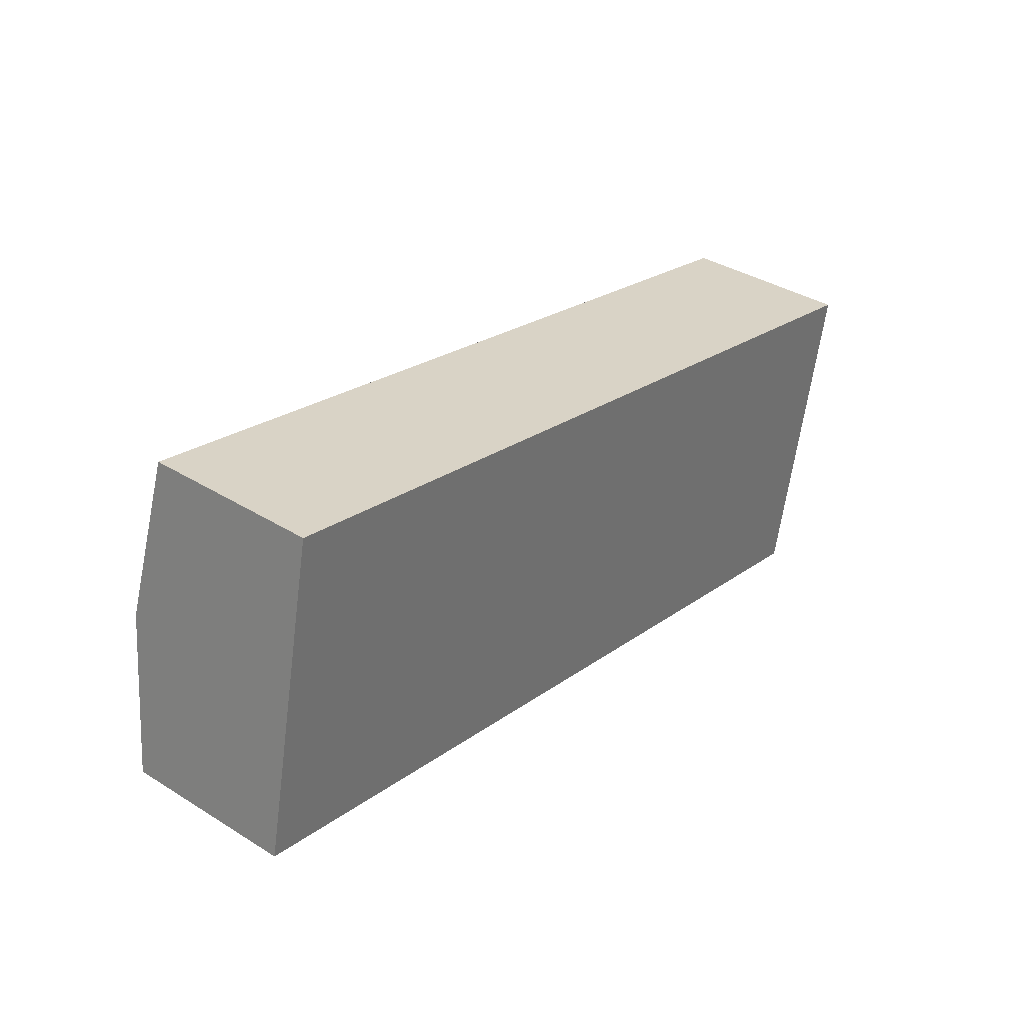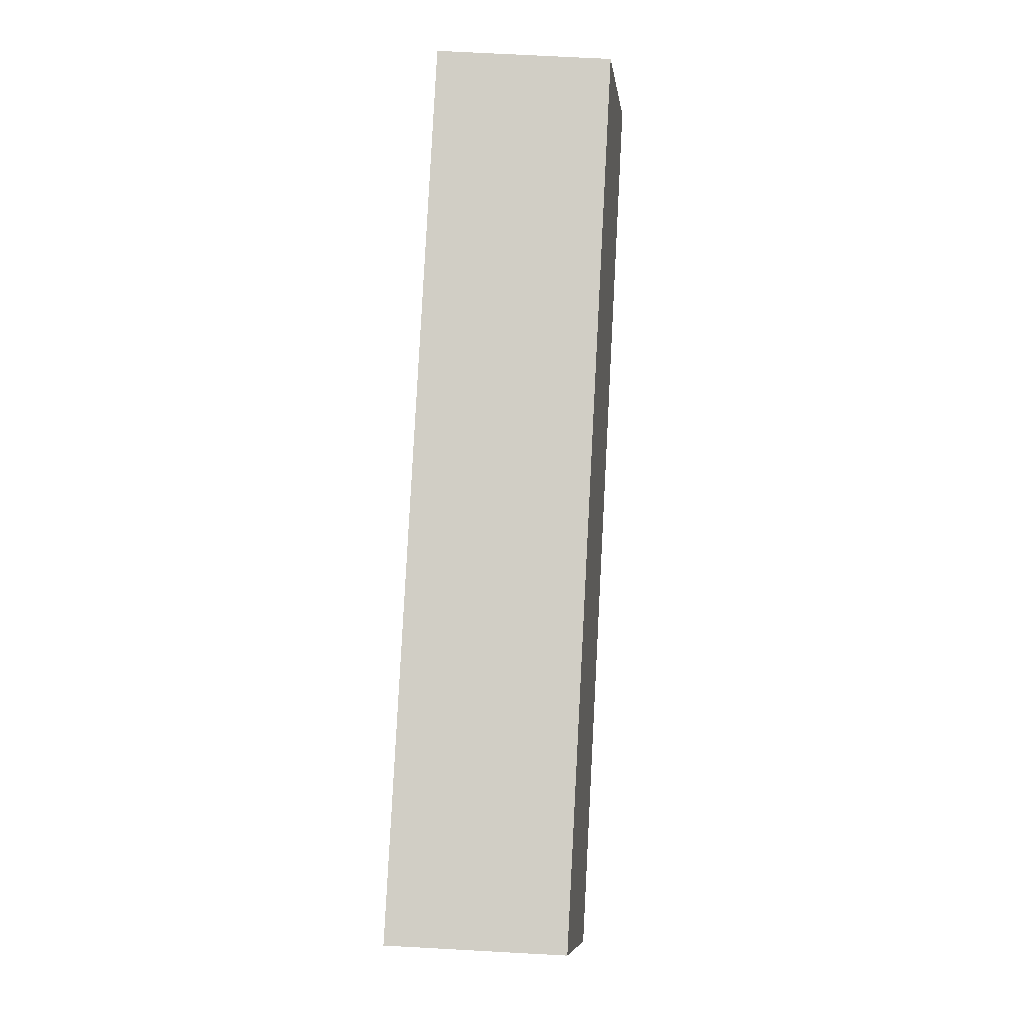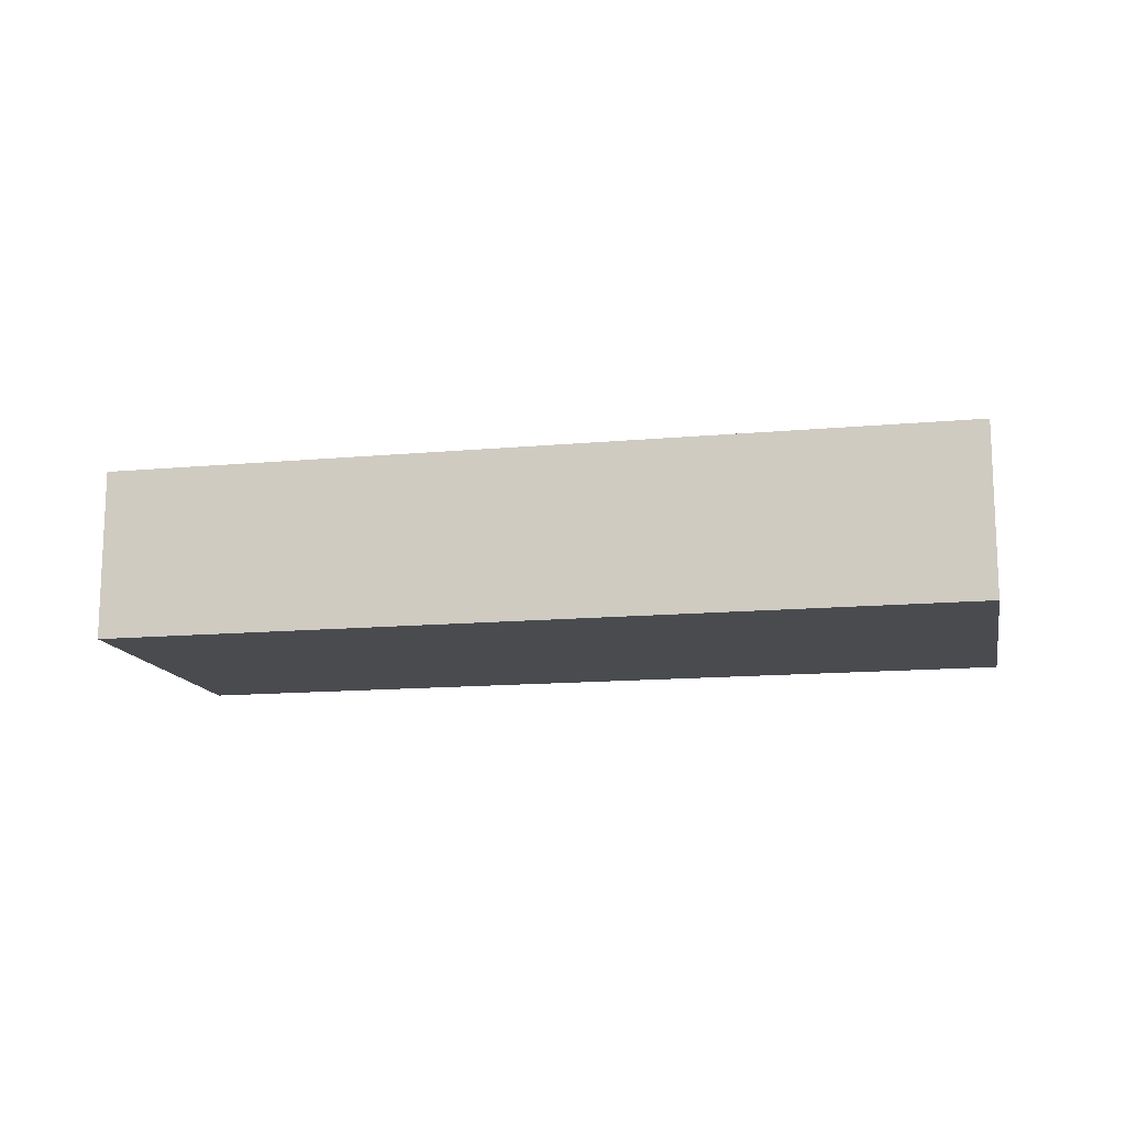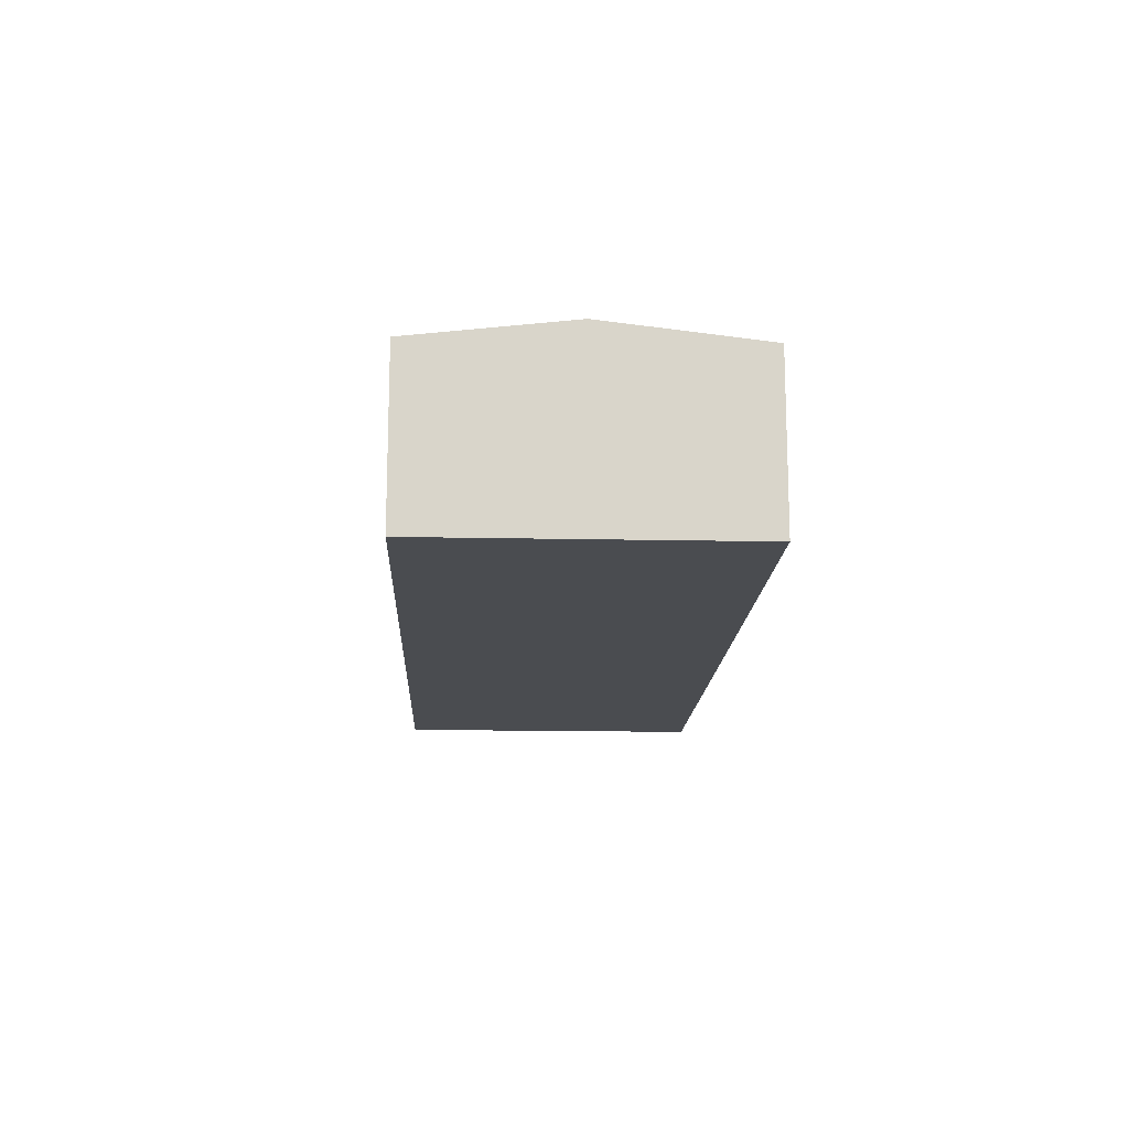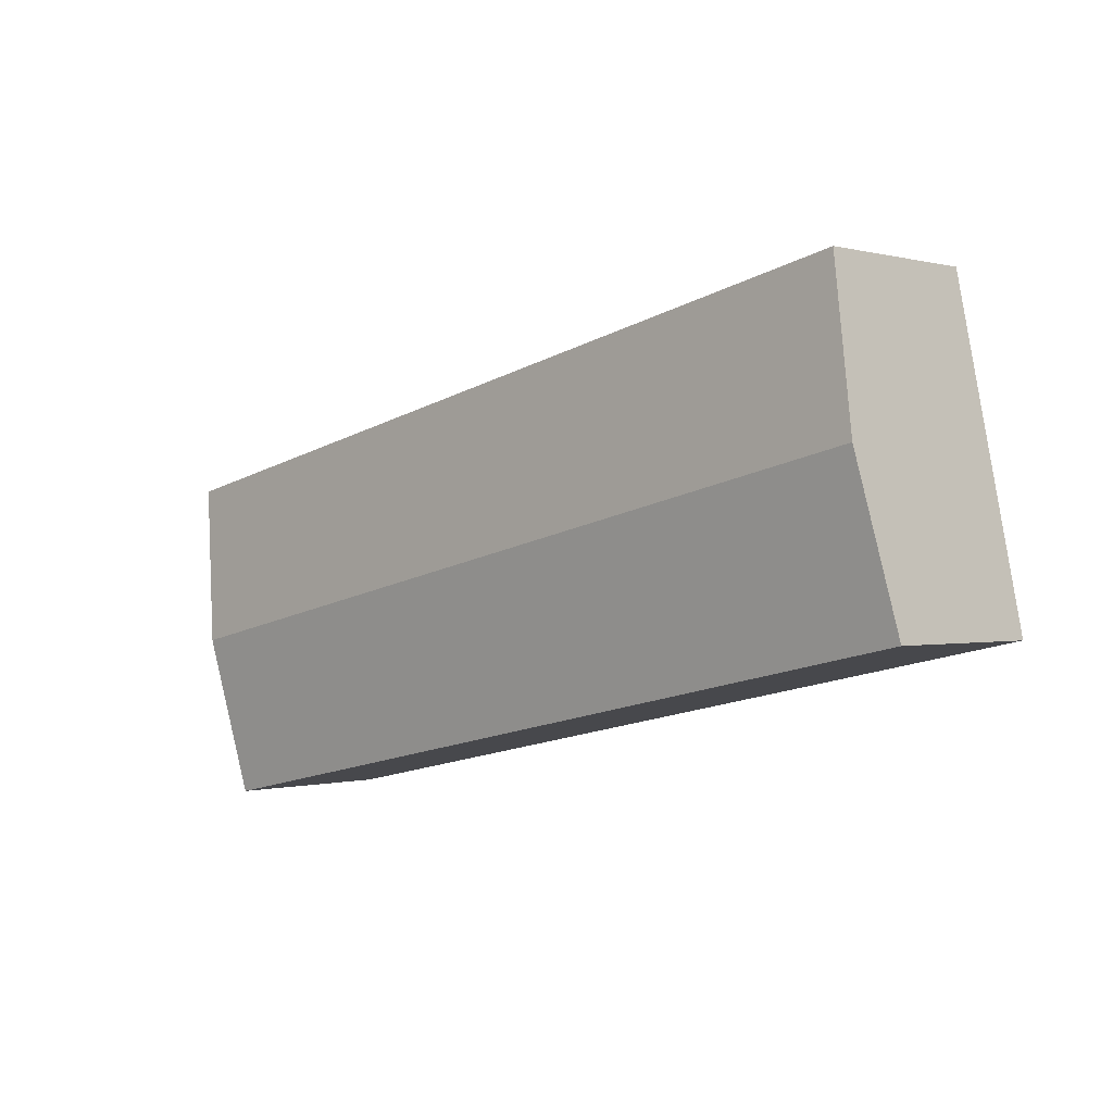
<metadata>
{"format":"obj","ext":"obj","renderer":"f3d","projection":"perspective","resolution":1024,"background":"white","views":[{"elev":37.0,"azim":-51.3,"up":"+Z"},{"elev":70.8,"azim":93.1,"up":"+Z"},{"elev":-13.8,"azim":-156.7,"up":"+Y"},{"elev":-15.0,"azim":99.2,"up":"+Y"},{"elev":-0.2,"azim":-134.9,"up":"+Z"}]}
</metadata>
<code>
v  25.8 5.559 -0.507
v  1.947 5.01 9.339
v  26.78 5.01 4.163
v  0.973 5.559 4.67
v  1.458 5.285 6.995
v  0 5.01 3.068e-16
v  24.83 5.01 -5.177
v  24.83 3.17e-16 -5.177
v  0 0 0
v  0.973 -2.86e-16 4.67
v  1.458 -4.283e-16 6.995
v  1.947 -5.718e-16 9.339
v  26.78 -2.549e-16 4.163
v  25.8 3.104e-17 -0.507
g defaultobject
f 1 2 3
f 2 1 4
f 2 4 5
f 6 1 7
f 1 6 4
f 8 6 7
f 6 8 9
f 9 4 6
f 4 9 10
f 4 10 5
f 5 10 2
f 2 10 11
f 2 11 12
f 12 3 2
f 3 12 13
f 1 8 7
f 8 1 3
f 8 3 14
f 14 3 13
f 11 13 12
f 13 11 14
f 14 11 10
f 14 10 9
f 14 9 8

</code>
